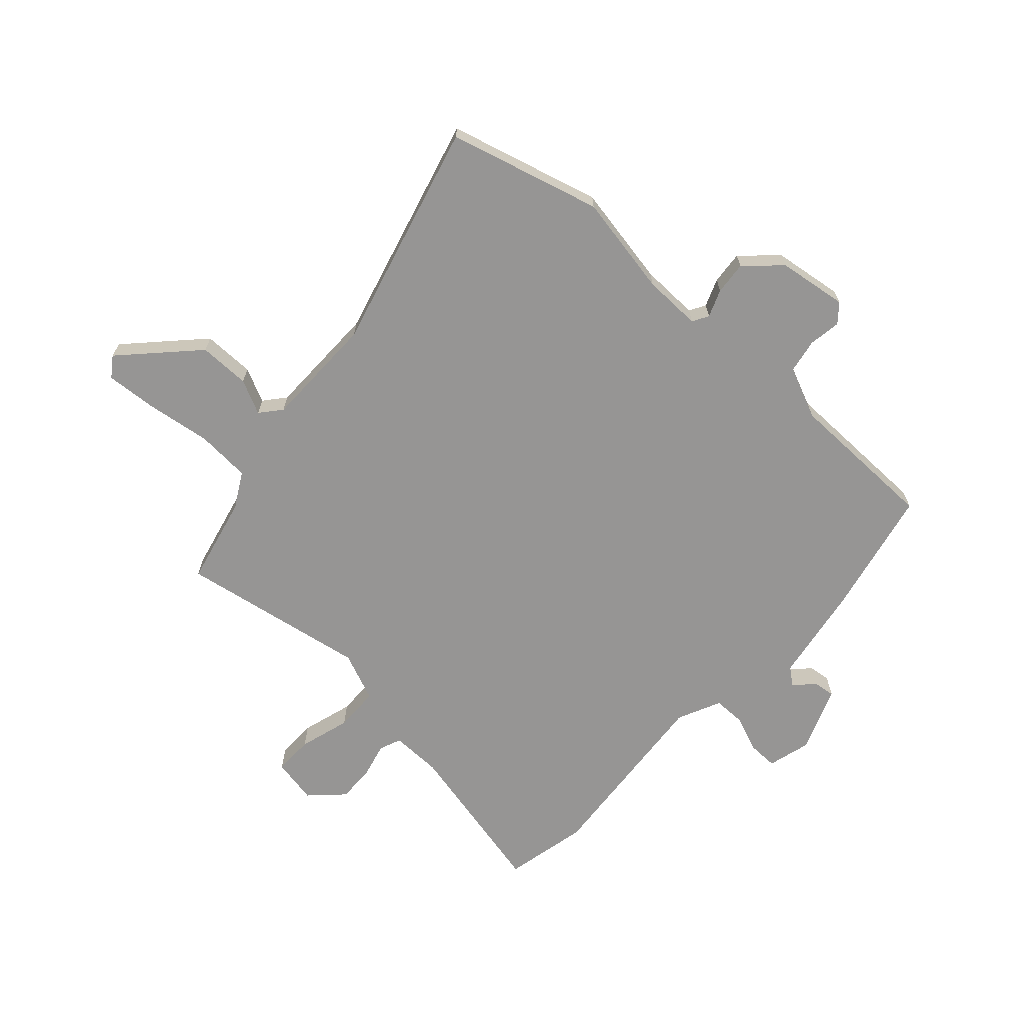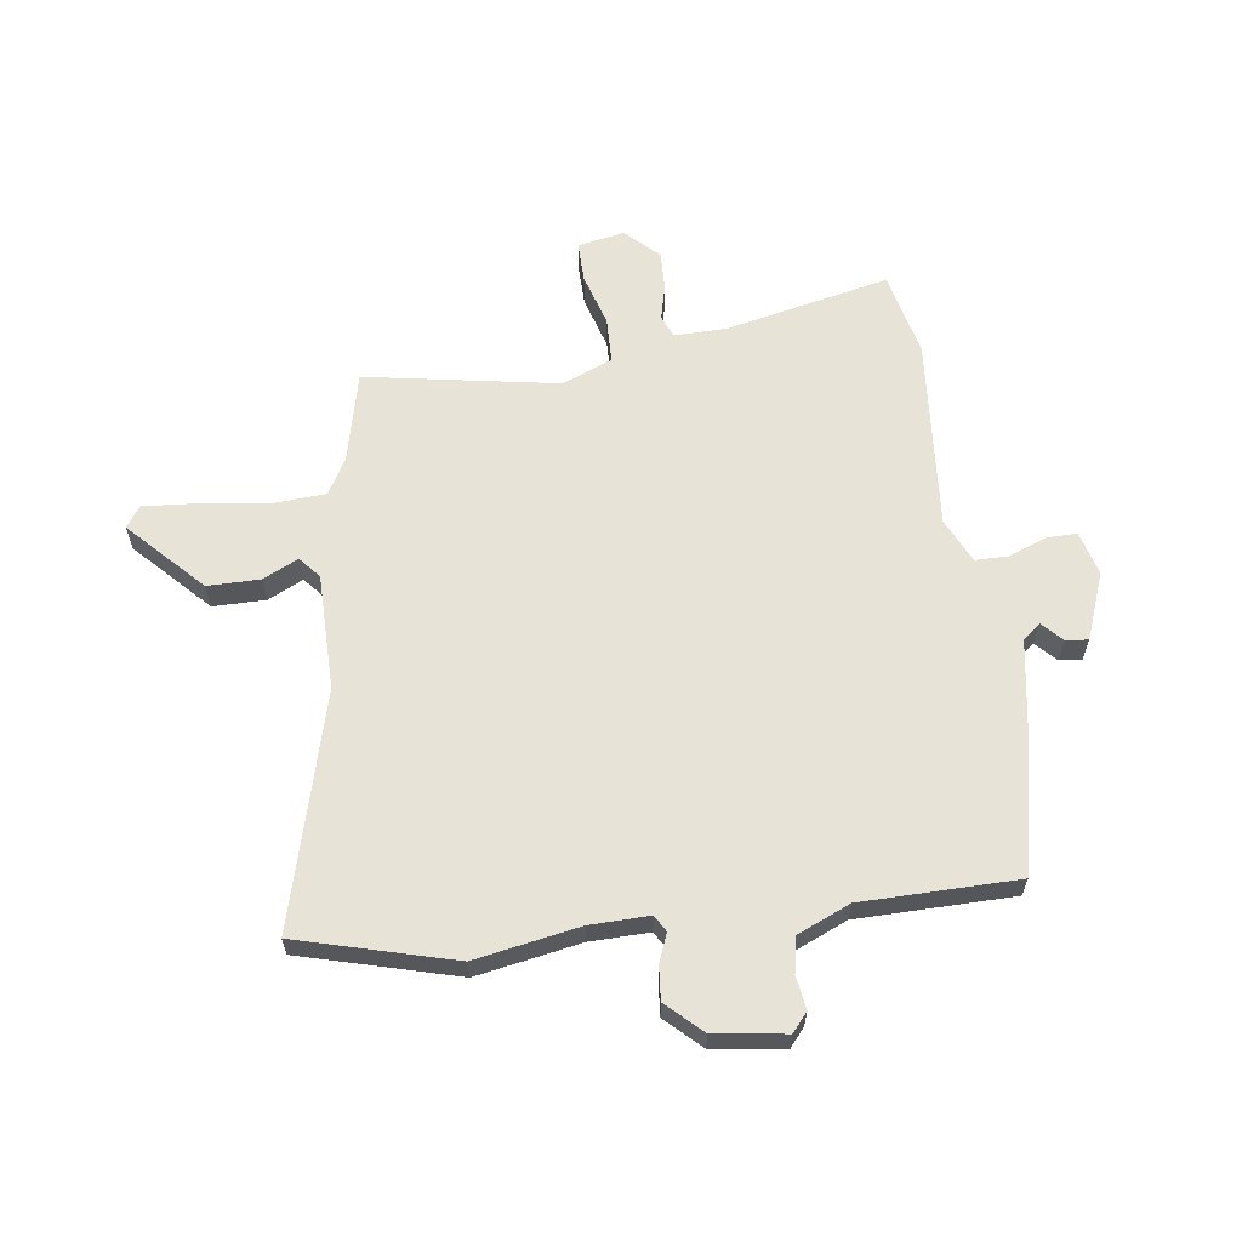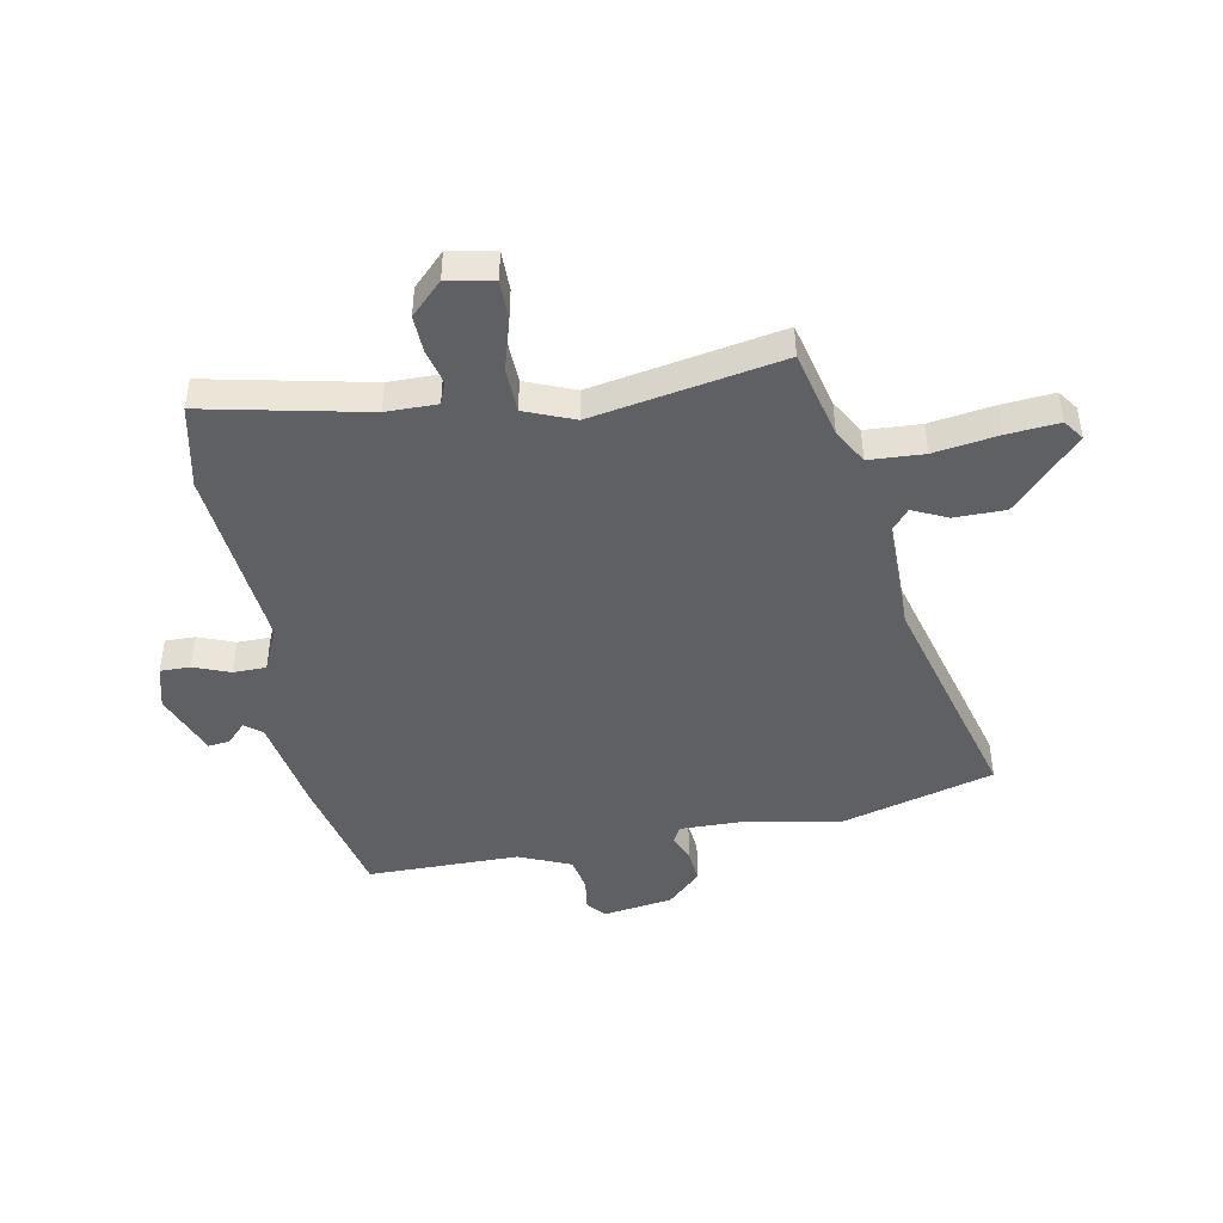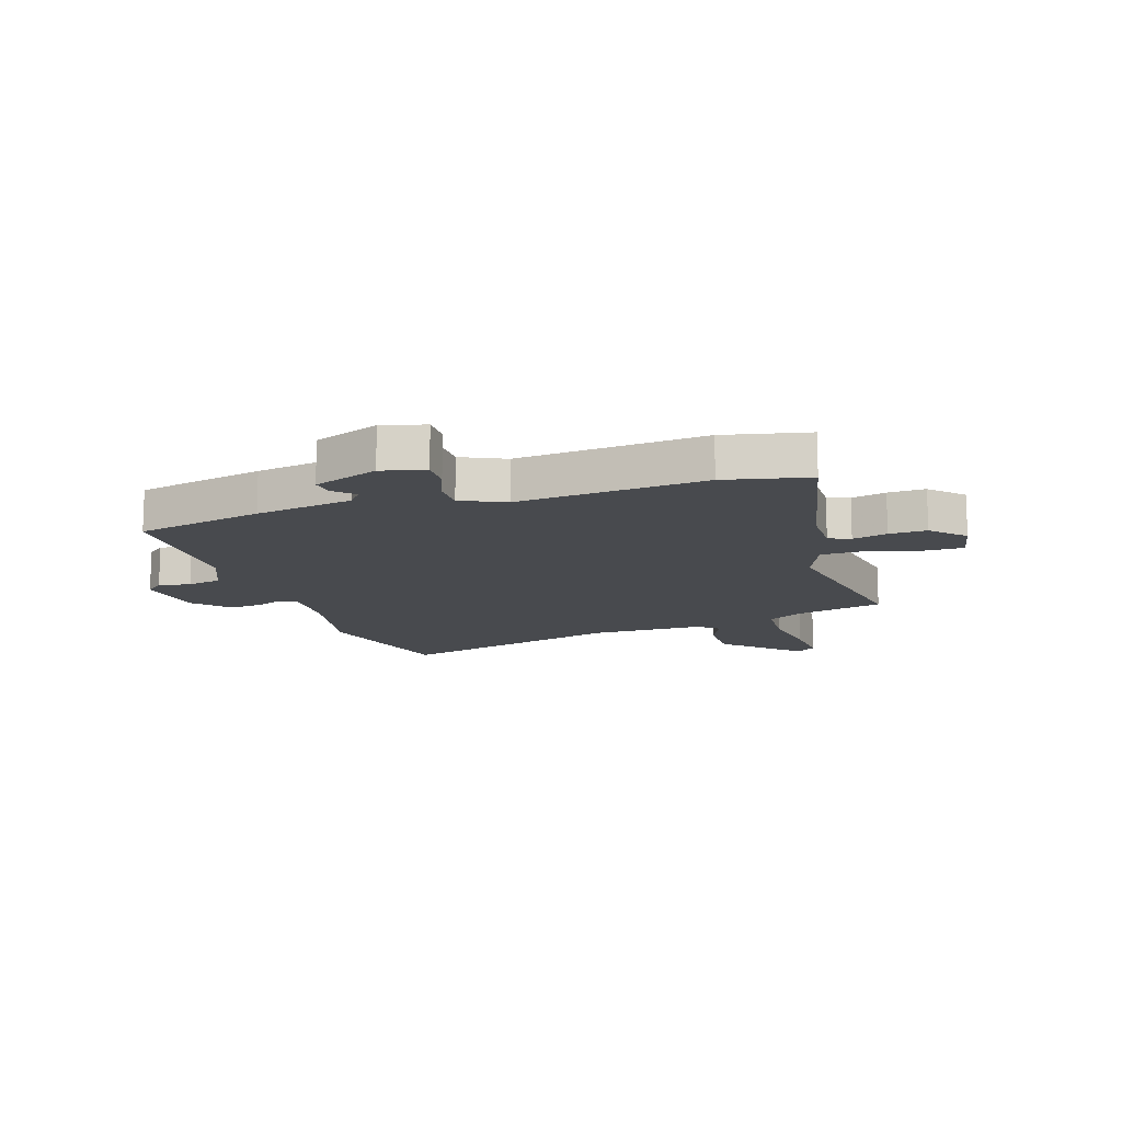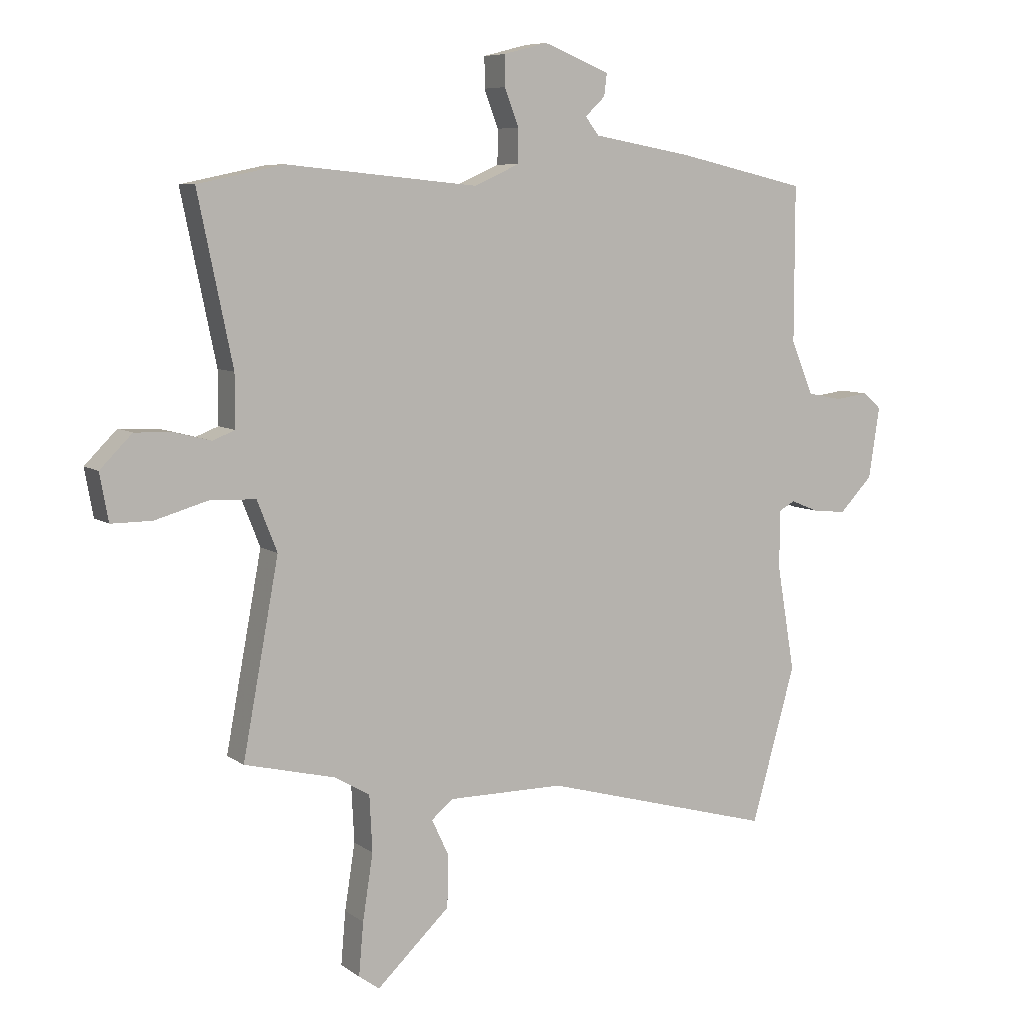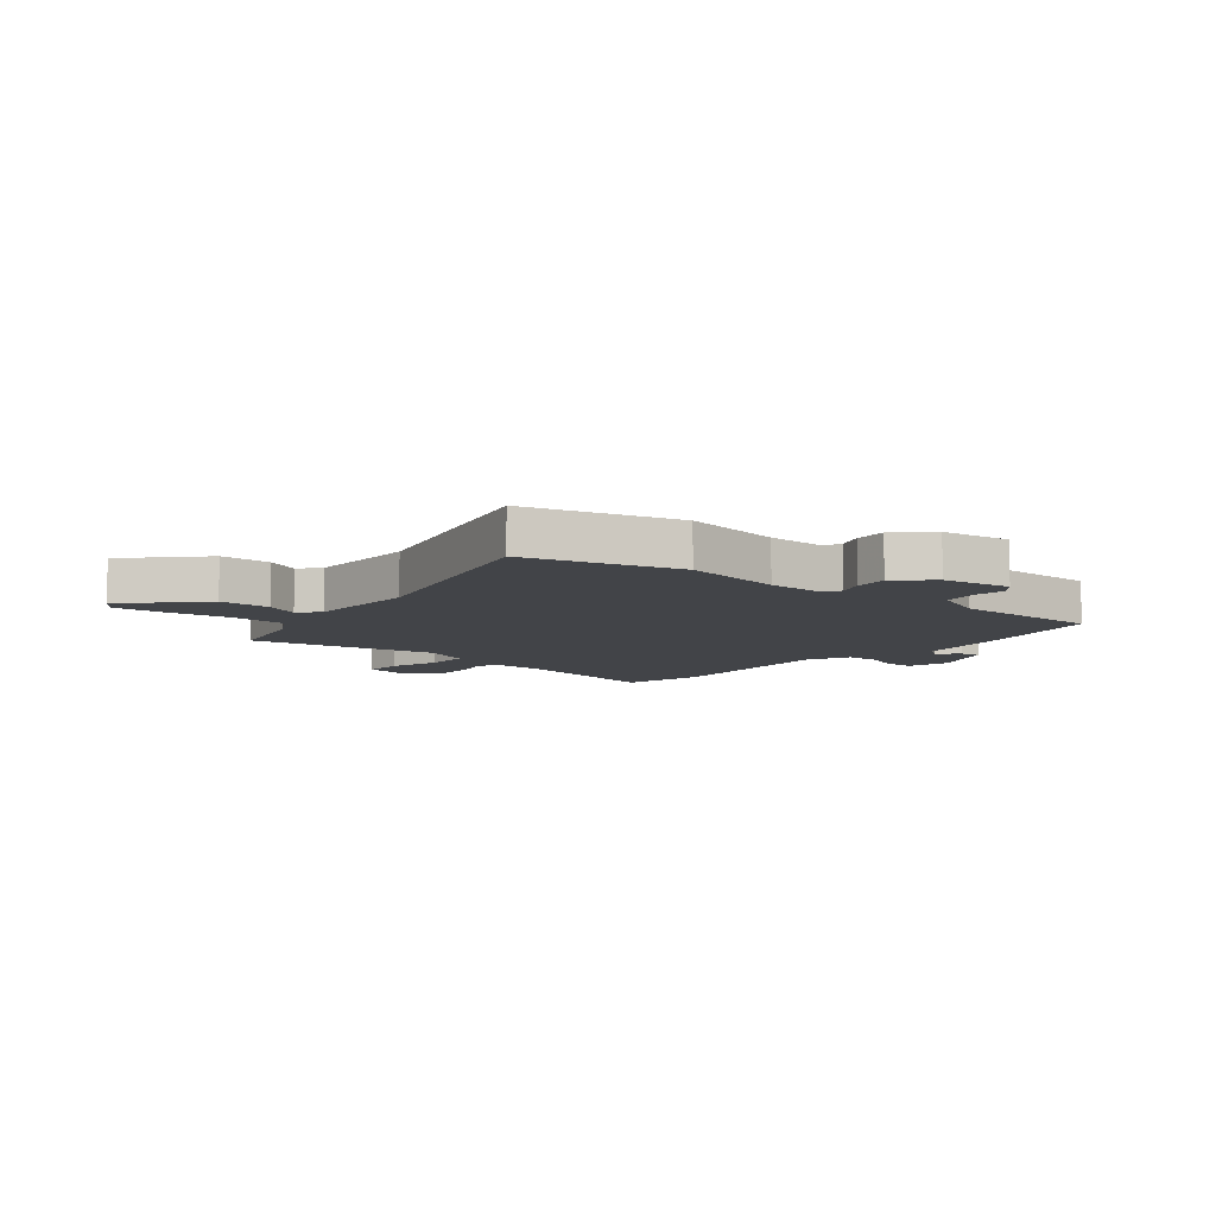
<metadata>
{"format":"obj","ext":"obj","renderer":"f3d","projection":"perspective","resolution":1024,"background":"white","views":[{"elev":-67.6,"azim":-133.1,"up":"+Y"},{"elev":62.1,"azim":-98.4,"up":"+Y"},{"elev":-45.1,"azim":100.4,"up":"+Y"},{"elev":-13.3,"azim":17.3,"up":"+Y"},{"elev":7.5,"azim":151.3,"up":"+Z"},{"elev":-8.1,"azim":-130.3,"up":"+Y"}]}
</metadata>
<code>
v 0.524 0.07 -0.434
v 0.366 0.07 -0.473
v 0.304 0.07 -0.509
v 0.299 0.07 -0.607
v 0.317 0.07 -0.722
v 0.325 0.07 -0.814
v 0.289 0.07 -0.84
v 0.161 0.07 -0.72
v 0.16 0.07 -0.628
v 0.189 0.07 -0.566
v 0.151 0.07 -0.535
v -0.052 0.07 -0.536
v -0.458 0.07 -0.649
v -0.535 0.07 -0.378
v -0.504 0.07 -0.196
v -0.503 0.07 -0.092
v -0.532 0.07 -0.076
v -0.581 0.07 -0.096
v -0.64 0.07 -0.102
v -0.698 0.07 -0.042
v -0.717 0.07 0.082
v -0.685 0.07 0.11
v -0.627 0.07 0.102
v -0.566 0.07 0.114
v -0.527 0.07 0.207
v -0.527 0.07 0.479
v -0.3 0.07 0.531
v -0.126 0.07 0.562
v -0.102 0.07 0.593
v -0.137 0.07 0.626
v -0.142 0.07 0.665
v -0.026 0.07 0.711
v 0.051 0.07 0.691
v 0.051 0.07 0.638
v 0.026 0.07 0.573
v 0.027 0.07 0.514
v 0.105 0.07 0.479
v 0.44 0.07 0.512
v 0.59 0.07 0.481
v 0.53 0.07 0.192
v 0.53 0.07 0.101
v 0.569 0.07 0.086
v 0.631 0.07 0.102
v 0.698 0.07 0.105
v 0.754 0.07 0.049
v 0.739 0.07 -0.033
v 0.668 0.07 -0.033
v 0.576 0.07 -0.007
v 0.496 0.07 -0.01
v 0.461 0.07 -0.098
v 0.524 0 -0.434
v 0.366 0 -0.473
v 0.304 0 -0.509
v 0.299 0 -0.607
v 0.317 0 -0.722
v 0.325 0 -0.814
v 0.289 0 -0.84
v 0.161 0 -0.72
v 0.16 0 -0.628
v 0.189 0 -0.566
v 0.151 0 -0.535
v -0.052 0 -0.536
v -0.458 0 -0.649
v -0.535 0 -0.378
v -0.504 0 -0.196
v -0.503 0 -0.092
v -0.532 0 -0.076
v -0.581 0 -0.096
v -0.64 0 -0.102
v -0.698 0 -0.042
v -0.717 0 0.082
v -0.685 0 0.11
v -0.627 0 0.102
v -0.566 0 0.114
v -0.527 0 0.207
v -0.527 0 0.479
v -0.3 0 0.531
v -0.126 0 0.562
v -0.102 0 0.593
v -0.137 0 0.626
v -0.142 0 0.665
v -0.026 0 0.711
v 0.051 0 0.691
v 0.051 0 0.638
v 0.026 0 0.573
v 0.027 0 0.514
v 0.105 0 0.479
v 0.44 0 0.512
v 0.59 0 0.481
v 0.53 0 0.192
v 0.53 0 0.101
v 0.569 0 0.086
v 0.631 0 0.102
v 0.698 0 0.105
v 0.754 0 0.049
v 0.739 0 -0.033
v 0.668 0 -0.033
v 0.576 0 -0.007
v 0.496 0 -0.01
v 0.461 0 -0.098
f 46 47 48
f 45 46 48
f 44 45 48
f 43 44 48
f 42 43 48
f 41 42 48 49
f 40 41 49 50
f 39 40 50
f 38 39 50
f 37 38 50
f 33 34 35
f 32 33 35
f 31 32 35
f 30 31 35
f 29 30 35
f 28 29 35 36
f 50 1 2
f 37 50 2
f 36 37 2
f 28 36 2
f 27 28 2
f 26 27 2
f 25 26 2
f 21 22 23
f 20 21 23
f 19 20 23
f 18 19 23
f 17 18 23
f 16 17 23 24
f 12 13 14 15
f 11 12 15 16
f 8 9 10
f 7 8 10
f 6 7 10
f 5 6 10
f 4 5 10
f 3 4 10 11
f 16 24 25
f 11 16 25
f 3 11 25
f 2 3 25
f 98 97 96
f 98 96 95
f 98 95 94
f 98 94 93
f 98 93 92
f 99 98 92 91
f 100 99 91 90
f 100 90 89
f 100 89 88
f 100 88 87
f 85 84 83
f 85 83 82
f 85 82 81
f 85 81 80
f 85 80 79
f 86 85 79 78
f 52 51 100
f 52 100 87
f 52 87 86
f 52 86 78
f 52 78 77
f 52 77 76
f 52 76 75
f 73 72 71
f 73 71 70
f 73 70 69
f 73 69 68
f 73 68 67
f 74 73 67 66
f 65 64 63 62
f 66 65 62 61
f 60 59 58
f 60 58 57
f 60 57 56
f 60 56 55
f 60 55 54
f 61 60 54 53
f 75 74 66
f 75 66 61
f 75 61 53
f 75 53 52
f 1 51 52 2
f 2 52 53 3
f 3 53 54 4
f 4 54 55 5
f 5 55 56 6
f 6 56 57 7
f 7 57 58 8
f 8 58 59 9
f 9 59 60 10
f 10 60 61 11
f 11 61 62 12
f 12 62 63 13
f 13 63 64 14
f 14 64 65 15
f 15 65 66 16
f 16 66 67 17
f 17 67 68 18
f 18 68 69 19
f 19 69 70 20
f 20 70 71 21
f 21 71 72 22
f 22 72 73 23
f 23 73 74 24
f 24 74 75 25
f 25 75 76 26
f 26 76 77 27
f 27 77 78 28
f 28 78 79 29
f 29 79 80 30
f 30 80 81 31
f 31 81 82 32
f 32 82 83 33
f 33 83 84 34
f 34 84 85 35
f 35 85 86 36
f 36 86 87 37
f 37 87 88 38
f 38 88 89 39
f 39 89 90 40
f 40 90 91 41
f 41 91 92 42
f 42 92 93 43
f 43 93 94 44
f 44 94 95 45
f 45 95 96 46
f 46 96 97 47
f 47 97 98 48
f 48 98 99 49
f 49 99 100 50
f 50 100 51 1

</code>
